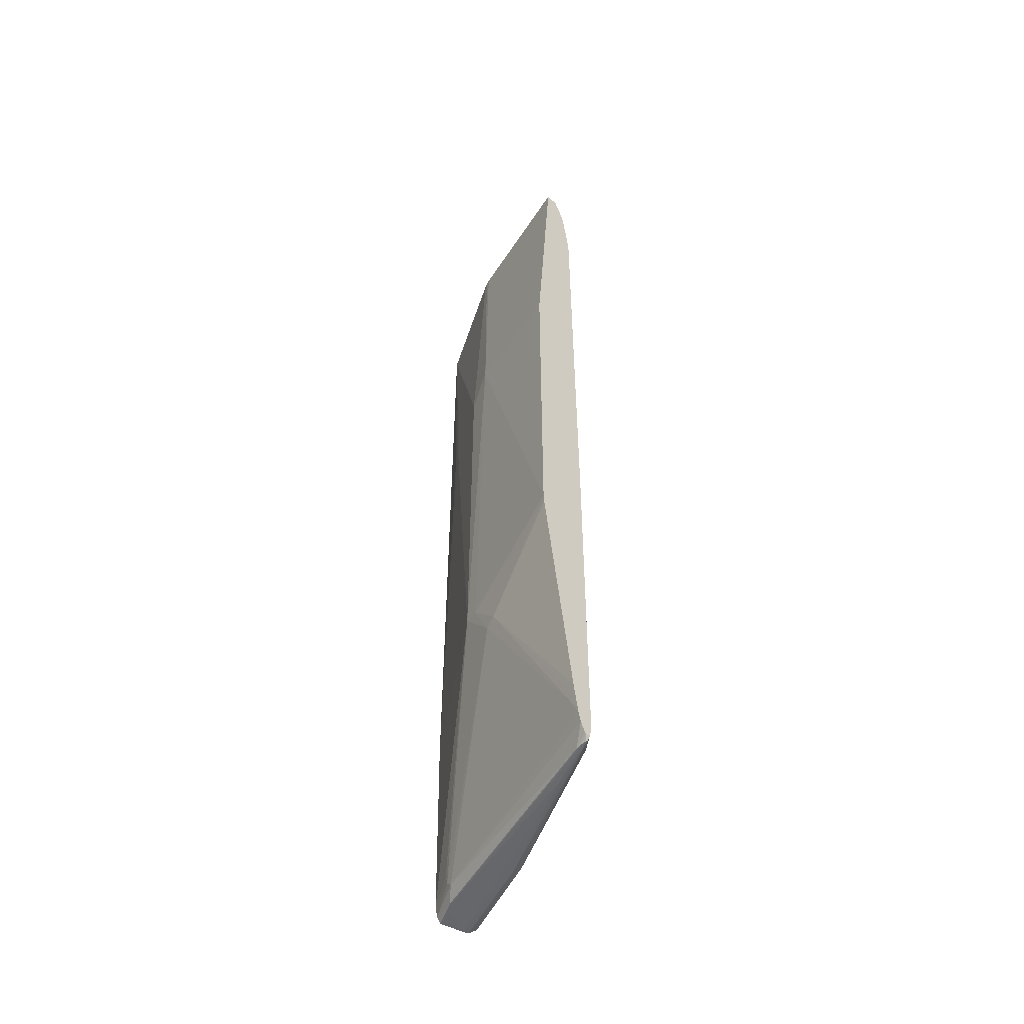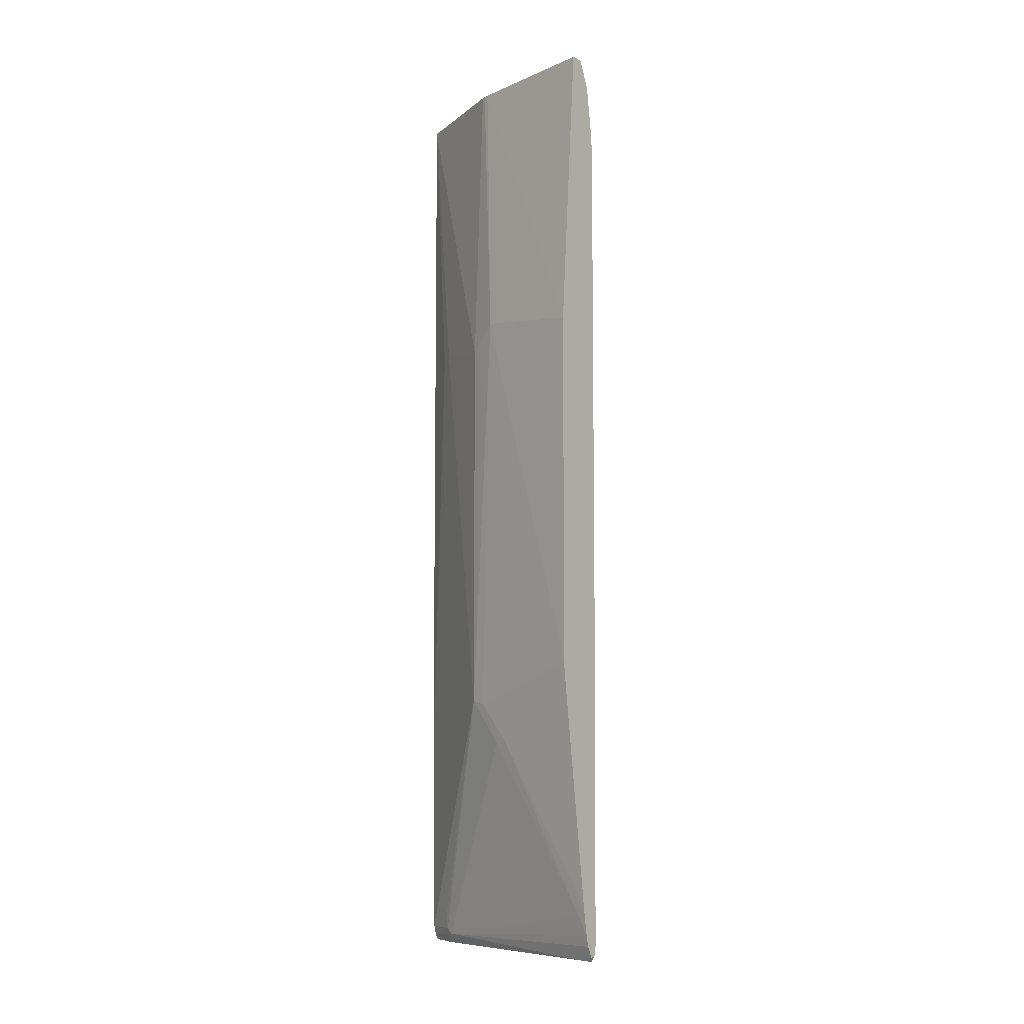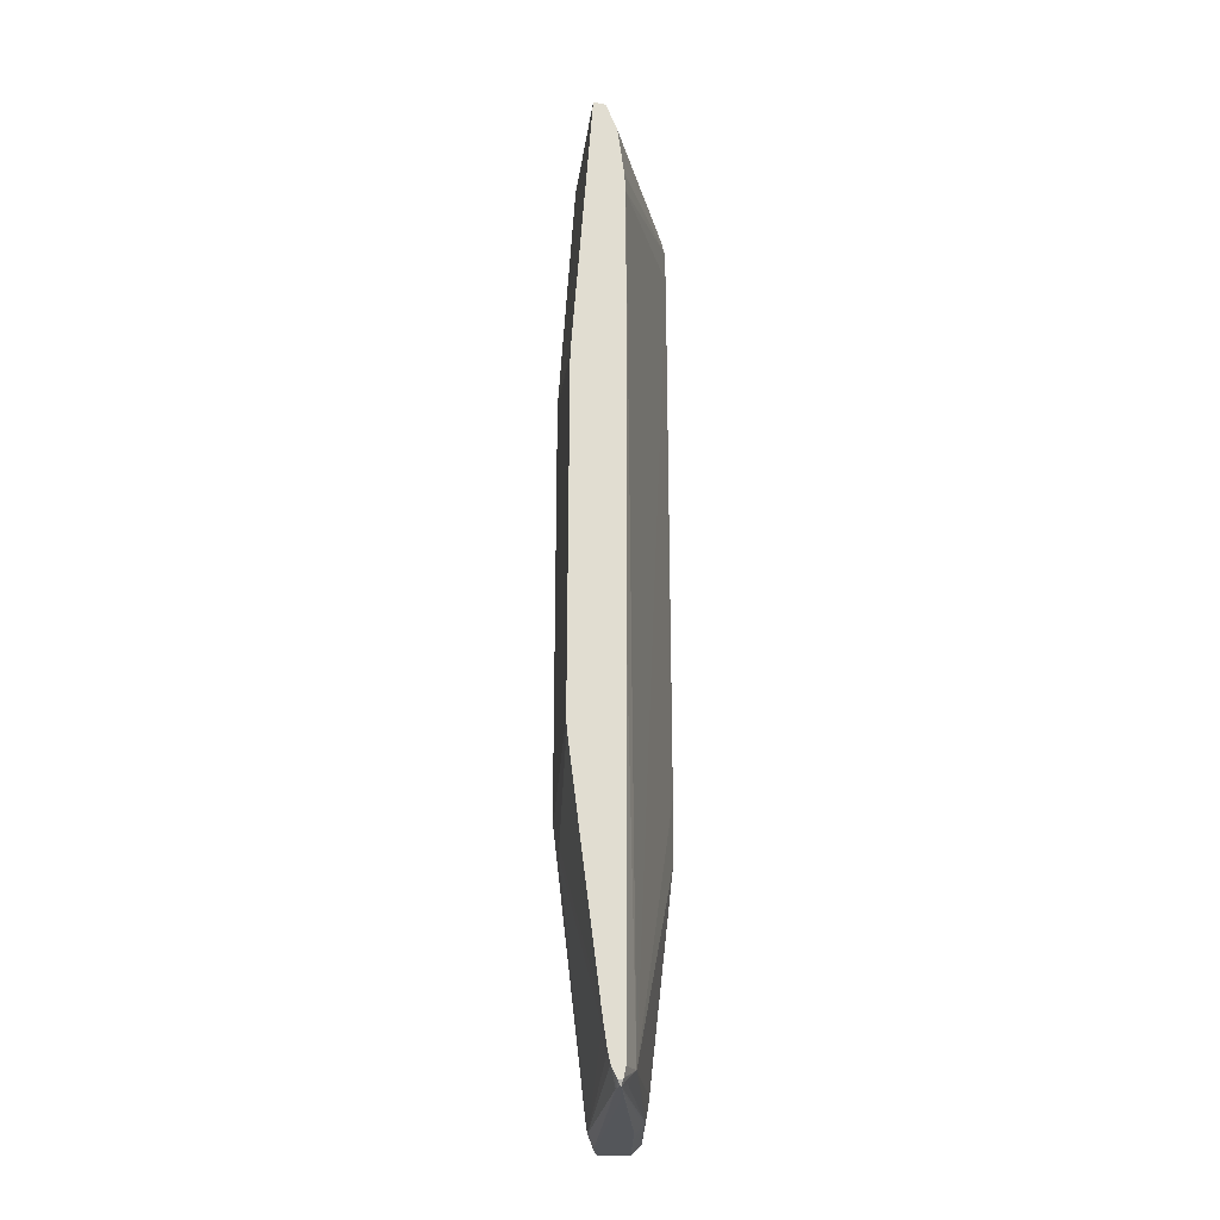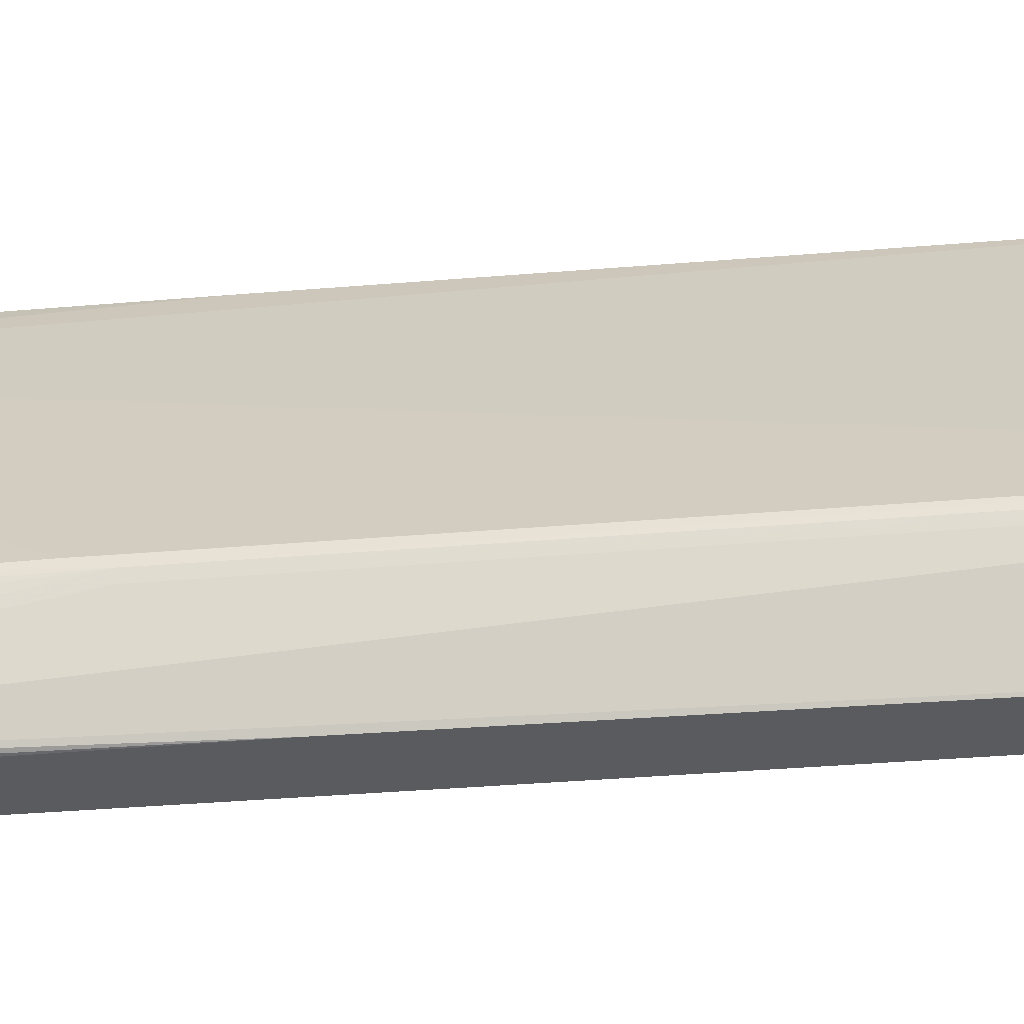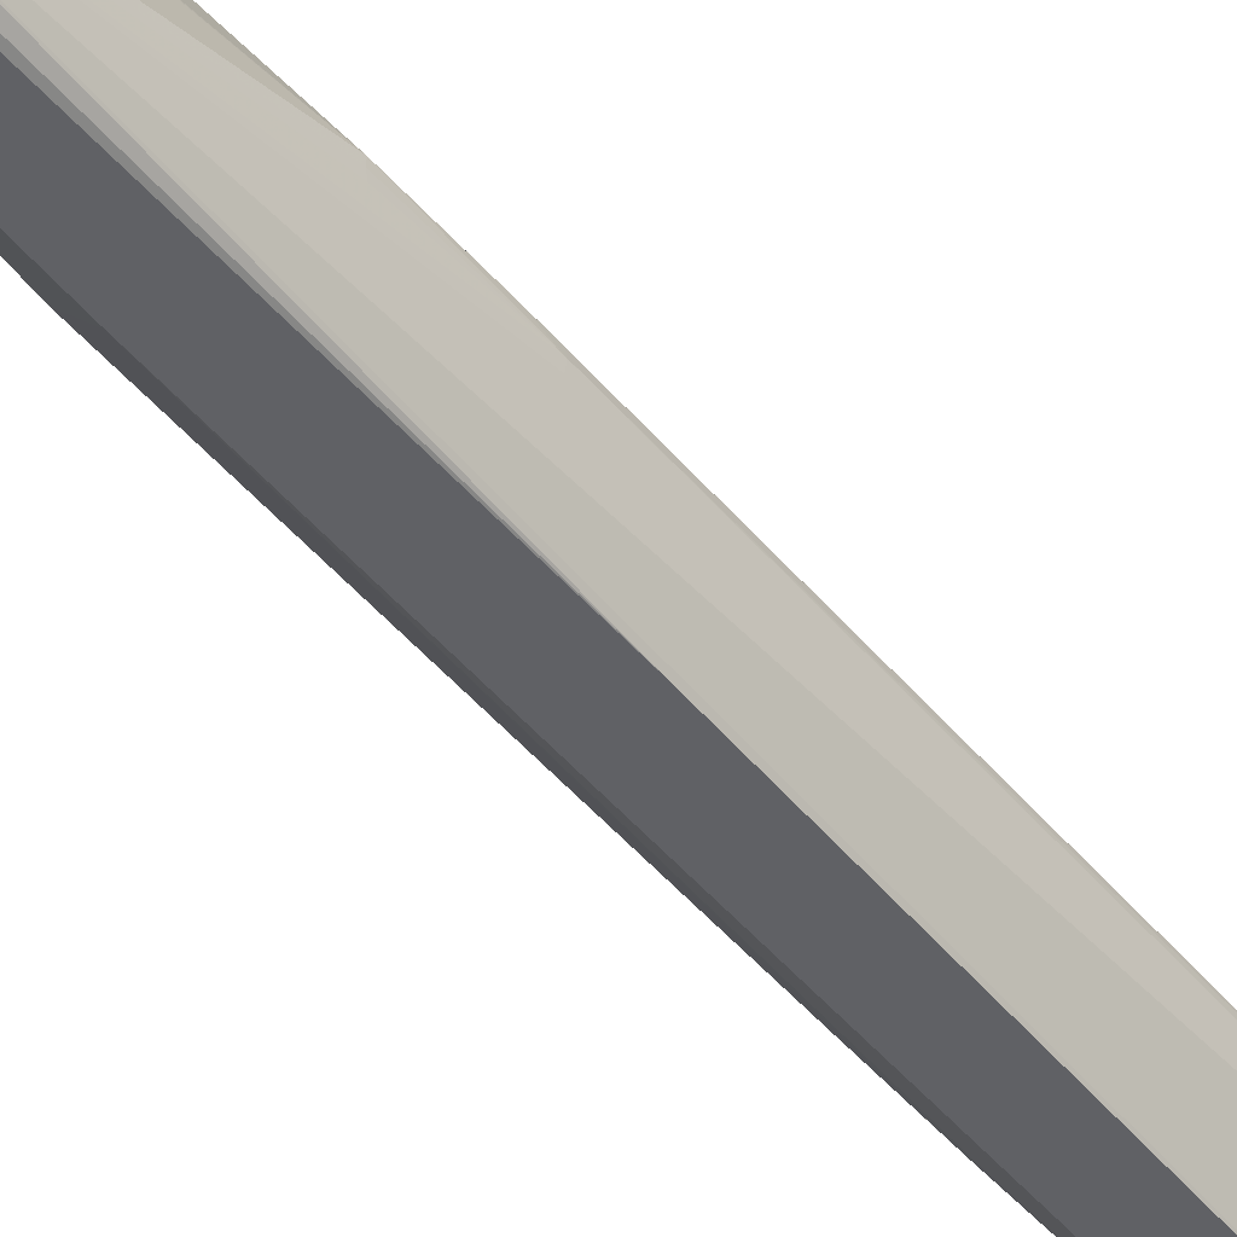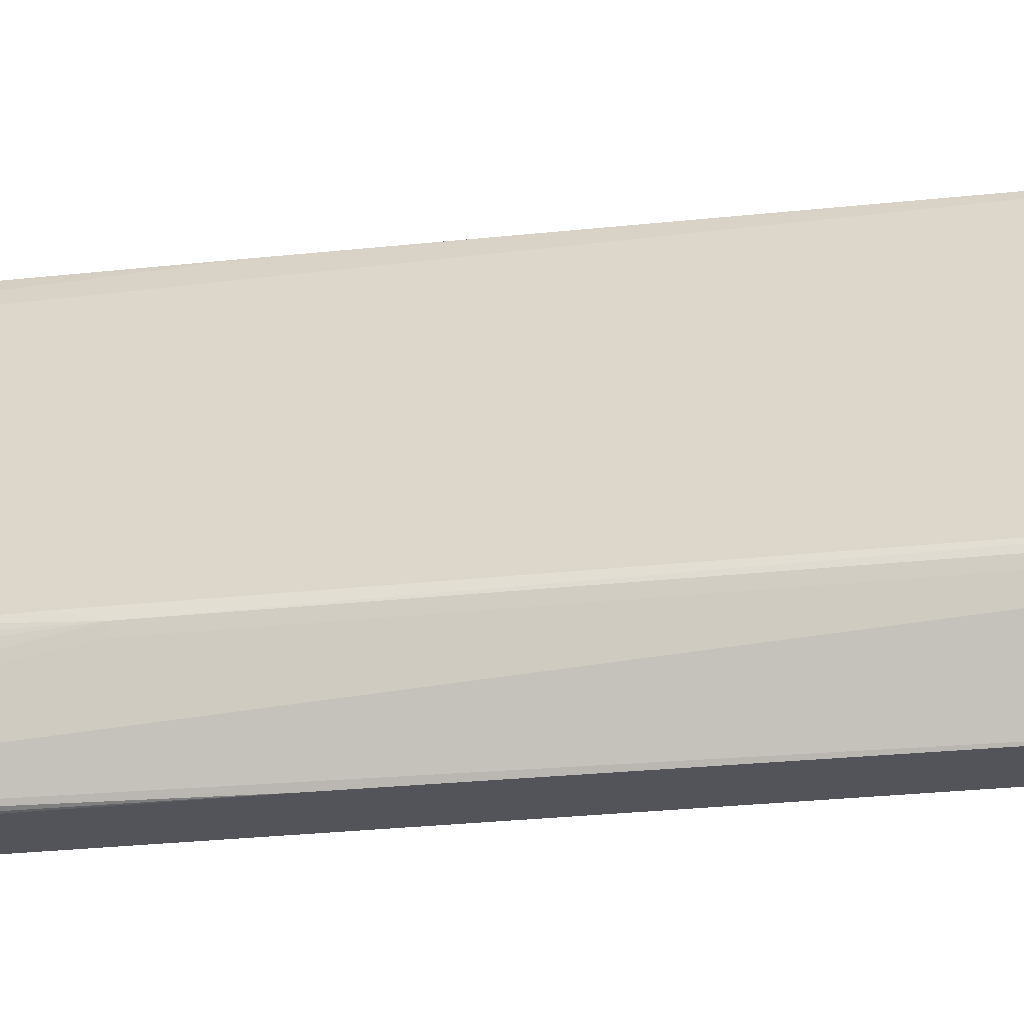
<metadata>
{"format":"obj","ext":"obj","renderer":"f3d","projection":"perspective","resolution":1024,"background":"white","views":[{"elev":-52.2,"azim":135.9,"up":"+Z"},{"elev":-8.0,"azim":127.7,"up":"+Z"},{"elev":-25.7,"azim":160.3,"up":"+Z"},{"elev":-33.1,"azim":-83.2,"up":"+Y"},{"elev":-49.6,"azim":-141.5,"up":"+Y"},{"elev":-23.8,"azim":-79.2,"up":"+Y"}]}
</metadata>
<code>
v 0.00123 0.01838 0.7998
v 0.001283 0.01838 0.7998
v 0.001111 0.01838 0.7999
v 0.0002056 0.01866 0.7998
v 0.0004126 0.01864 0.7998
v 0.001341 0.01838 0.7999
v 0.001384 0.01903 0.7998
v 0.001775 0.01963 0.7998
v 0.00176 0.01941 0.7998
v 0.0005465 0.01838 0.8001
v 0.0004377 0.01843 0.8
v 0.0002056 0.01869 0.7998
v 6.099e-05 0.01858 0.8
v -0.0001711 0.01865 0.8002
v 0.0004126 0.0187 0.7998
v 0.003226 0.02607 0.7998
v 0.003279 0.02607 0.7998
v 0.001418 0.01838 0.8
v 0.004031 0.0282 0.7998
v 0.004028 0.02796 0.7998
v 0.004013 0.02776 0.7998
v 0.002119 0.01981 0.8002
v 0.001428 0.01838 0.8
v 0.0004874 0.01838 0.8001
v 0.0009748 0.02102 0.7998
v 0.001348 0.02211 0.7998
v -0.0001711 0.01871 0.8002
v 0.0009302 0.0219 0.8001
v 3.332e-05 0.01845 0.8004
v -0.0001856 0.01862 0.8004
v 0.003996 0.0282 0.7998
v 0.004155 0.02831 0.8
v 0.004184 0.02831 0.8
v 0.004365 0.02831 0.8004
v 0.002074 0.01957 0.8004
v 0.004455 0.02831 0.8008
v 0.004502 0.02796 0.8015
v 0.004646 0.02417 0.808
v 0.001524 0.01838 0.8004
v 0.0002119 0.01838 0.8004
v 0.003629 0.0274 0.7998
v 0.0009648 0.02211 0.8002
v -0.0001856 0.01877 0.8004
v 0.0009126 0.02229 0.8008
v 0.0008427 0.0219 0.8004
v 9.37e-05 0.01838 0.815
v -0.0005717 0.02053 0.8125
v -0.0006088 0.02076 0.8125
v -0.000539 0.02057 0.8093
v -0.0005491 0.02076 0.8093
v -0.0005491 0.02097 0.8092
v 0.0002698 0.01838 0.8318
v -0.0005528 0.02055 0.8334
v 0.00397 0.02831 0.8
v 0.003552 0.02755 0.8
v 0.003364 0.02757 0.8004
v 0.002089 0.01951 0.8008
v 0.004424 0.02282 0.8096
v 0.004457 0.02831 0.8008
v 0.004575 0.02831 0.8015
v 0.004785 0.02463 0.8081
v 0.004581 0.02341 0.8095
v 0.001658 0.01838 0.8079
v 0.0009339 0.02217 0.8004
v 0.003231 0.02743 0.8005
v 0.0009679 0.02248 0.8009
v -0.0005723 0.02099 0.8125
v -0.0005698 0.021 0.8118
v -0.0005843 0.02076 0.8334
v -0.000566 0.021 0.8334
v 0.0006654 0.01838 0.8337
v -0.0002076 0.02012 0.8351
v -0.0003805 0.0204 0.8351
v -0.0005422 0.02056 0.8347
v 0.003955 0.02831 0.8
v 0.0048 0.02393 0.8248
v 0.004424 0.02282 0.8098
v 0.002893 0.02016 0.8244
v 0.004631 0.02831 0.8019
v 0.005792 0.02831 0.8106
v 0.005816 0.02831 0.811
v 0.002591 0.01968 0.8243
v 0.001675 0.01838 0.8254
v 0.003231 0.02743 0.8006
v 0.003784 0.02831 0.8314
v 0.003806 0.02831 0.8133
v 0.003882 0.02831 0.8004
v -0.0005453 0.02076 0.8348
v -0.0005415 0.02096 0.8347
v 0.001061 0.01838 0.8351
v -0.0004478 0.0206 0.8351
v -0.0004937 0.02076 0.8351
v 0.0048 0.02393 0.8249
v 0.004415 0.02282 0.8239
v 0.002893 0.02016 0.8245
v 0.005801 0.02831 0.8242
v 0.001679 0.01838 0.8351
v 0.003786 0.02831 0.8315
v -0.0004497 0.02091 0.8351
v -0.000356 0.02114 0.8351
v 0.004109 0.02831 0.8341
v 0.00406 0.02831 0.8338
v 0.00384 0.02831 0.8322
v 0.003889 0.02304 0.8351
v 0.00383 0.02284 0.8351
v 0.003777 0.0227 0.8351
v 0.005019 0.02831 0.8351
v 0.004538 0.02831 0.8351
f 1 2 6
f 1 6 18
f 1 18 23
f 1 23 39
f 1 39 63
f 1 63 83
f 1 83 97
f 1 97 90
f 1 90 71
f 1 71 52
f 1 52 46
f 1 46 40
f 1 40 24
f 1 24 10
f 1 10 3
f 1 3 4
f 1 4 5
f 1 5 2
f 2 5 7
f 2 7 8
f 2 8 9
f 2 9 6
f 3 10 11
f 3 11 4
f 4 12 15
f 4 15 5
f 4 11 13
f 4 13 14
f 4 14 27
f 4 27 12
f 5 15 16
f 5 16 17
f 5 17 8
f 5 8 7
f 6 9 18
f 8 17 19
f 8 19 20
f 8 20 9
f 9 20 21
f 9 21 22
f 9 22 23
f 9 23 18
f 10 24 11
f 11 24 13
f 12 25 26
f 12 26 15
f 12 27 28
f 12 28 25
f 13 24 29
f 13 29 14
f 14 29 30
f 14 30 43
f 14 43 27
f 15 26 16
f 16 26 31
f 16 31 19
f 16 19 17
f 19 31 32
f 19 32 20
f 20 32 33
f 20 33 21
f 21 33 34
f 21 34 22
f 22 35 23
f 22 34 36
f 22 36 37
f 22 37 38
f 22 38 35
f 23 35 39
f 24 40 29
f 25 28 26
f 26 41 31
f 26 28 41
f 27 42 28
f 27 43 44
f 27 44 45
f 27 45 42
f 28 42 41
f 29 40 46
f 29 46 30
f 30 47 48
f 30 48 49
f 30 49 50
f 30 50 51
f 30 51 43
f 30 46 52
f 30 52 53
f 30 53 47
f 31 54 32
f 31 41 42
f 31 42 55
f 31 55 56
f 31 56 54
f 32 54 75
f 32 75 87
f 32 87 86
f 32 86 85
f 32 85 98
f 32 98 103
f 32 103 102
f 32 102 101
f 32 101 108
f 32 108 107
f 32 107 96
f 32 96 81
f 32 81 80
f 32 80 79
f 32 79 60
f 32 60 59
f 32 59 36
f 32 36 34
f 32 34 33
f 35 57 39
f 35 38 58
f 35 58 57
f 36 59 37
f 37 59 60
f 37 60 61
f 37 61 38
f 38 61 62
f 38 62 58
f 39 57 58
f 39 58 63
f 42 45 64
f 42 64 65
f 42 65 55
f 43 51 44
f 44 66 64
f 44 64 45
f 44 51 66
f 47 53 48
f 48 67 68
f 48 68 51
f 48 51 50
f 48 50 49
f 48 53 69
f 48 69 70
f 48 70 67
f 51 68 65
f 51 65 66
f 52 71 72
f 52 72 73
f 52 73 74
f 52 74 53
f 53 74 69
f 54 56 65
f 54 65 75
f 55 65 56
f 58 62 76
f 58 76 93
f 58 93 77
f 58 77 95
f 58 95 78
f 58 78 63
f 60 79 61
f 61 79 80
f 61 80 81
f 61 81 62
f 62 81 76
f 63 78 82
f 63 82 83
f 64 66 65
f 65 84 85
f 65 85 86
f 65 86 87
f 65 87 75
f 65 68 84
f 67 70 68
f 68 70 84
f 69 74 88
f 69 88 89
f 69 89 70
f 70 89 85
f 70 85 84
f 71 90 72
f 72 90 97
f 72 97 106
f 72 106 105
f 72 105 104
f 72 104 107
f 72 107 108
f 72 108 100
f 72 100 99
f 72 99 92
f 72 92 91
f 72 91 73
f 73 91 74
f 74 91 92
f 74 92 88
f 76 81 93
f 77 93 94
f 77 94 95
f 78 95 82
f 81 96 93
f 82 95 97
f 82 97 83
f 85 89 98
f 88 92 89
f 89 92 99
f 89 99 100
f 89 100 101
f 89 101 102
f 89 102 103
f 89 103 98
f 93 96 104
f 93 104 105
f 93 105 94
f 94 105 106
f 94 106 97
f 94 97 95
f 96 107 104
f 100 108 101

</code>
